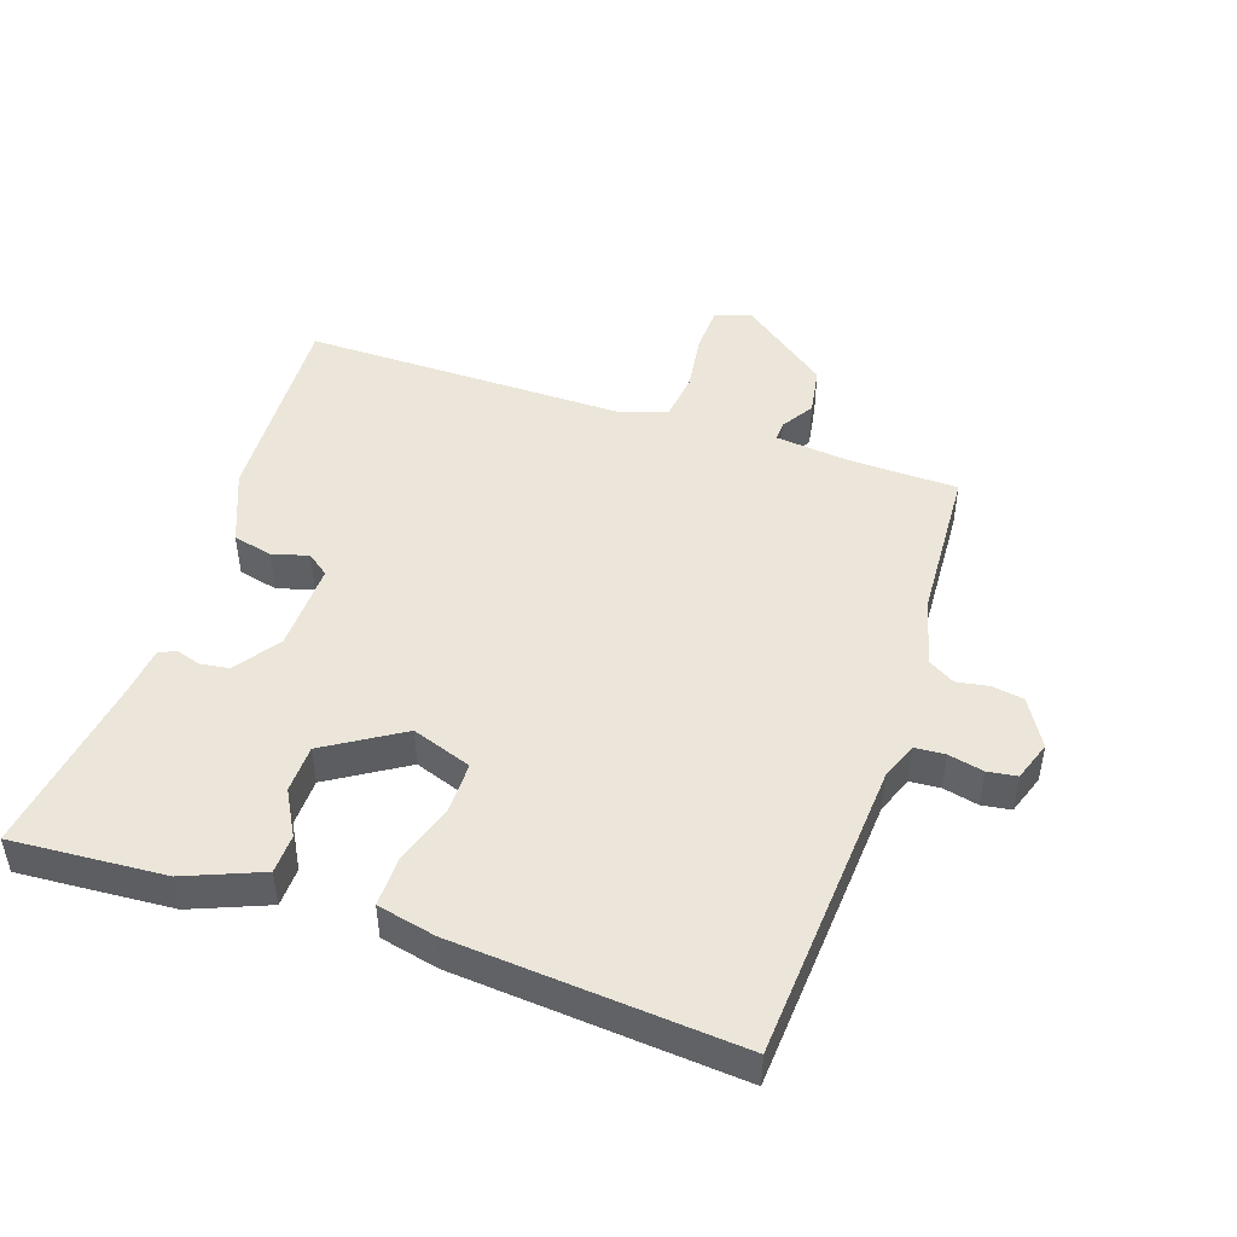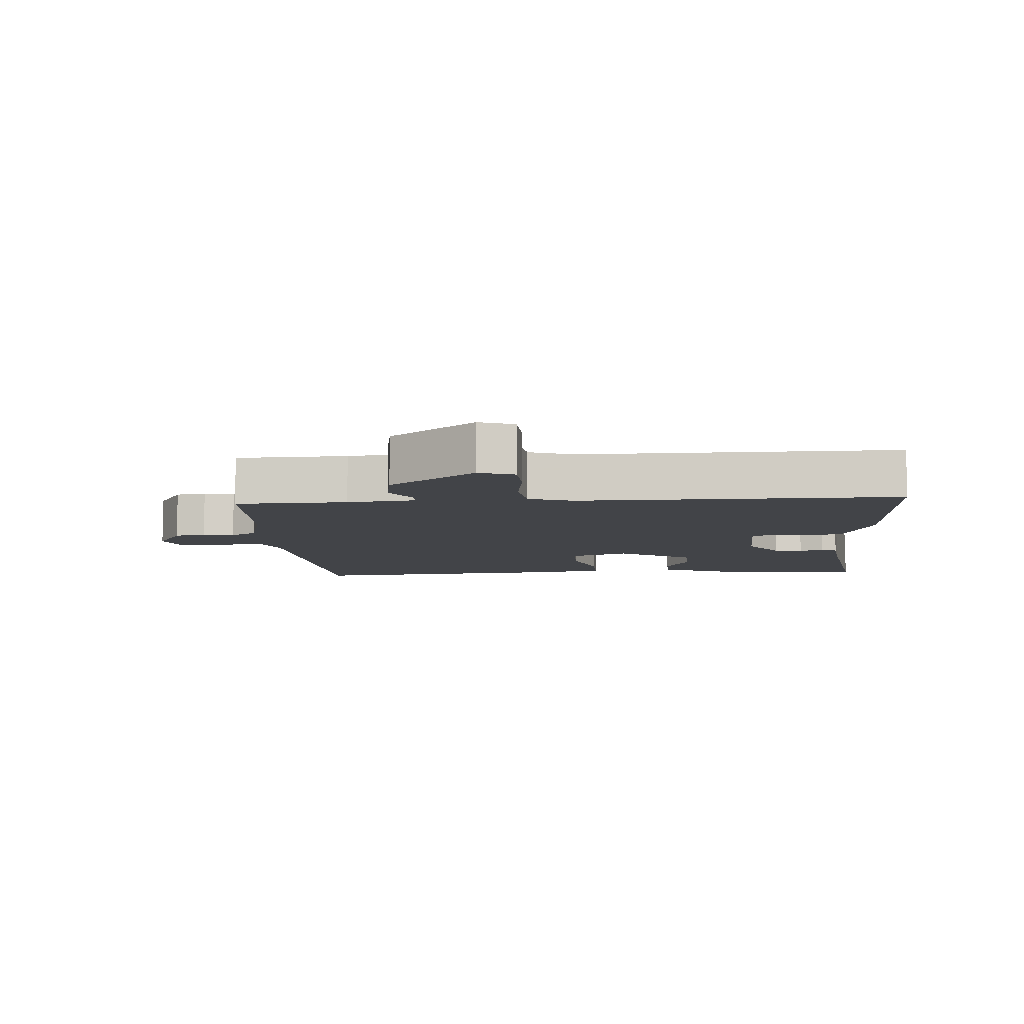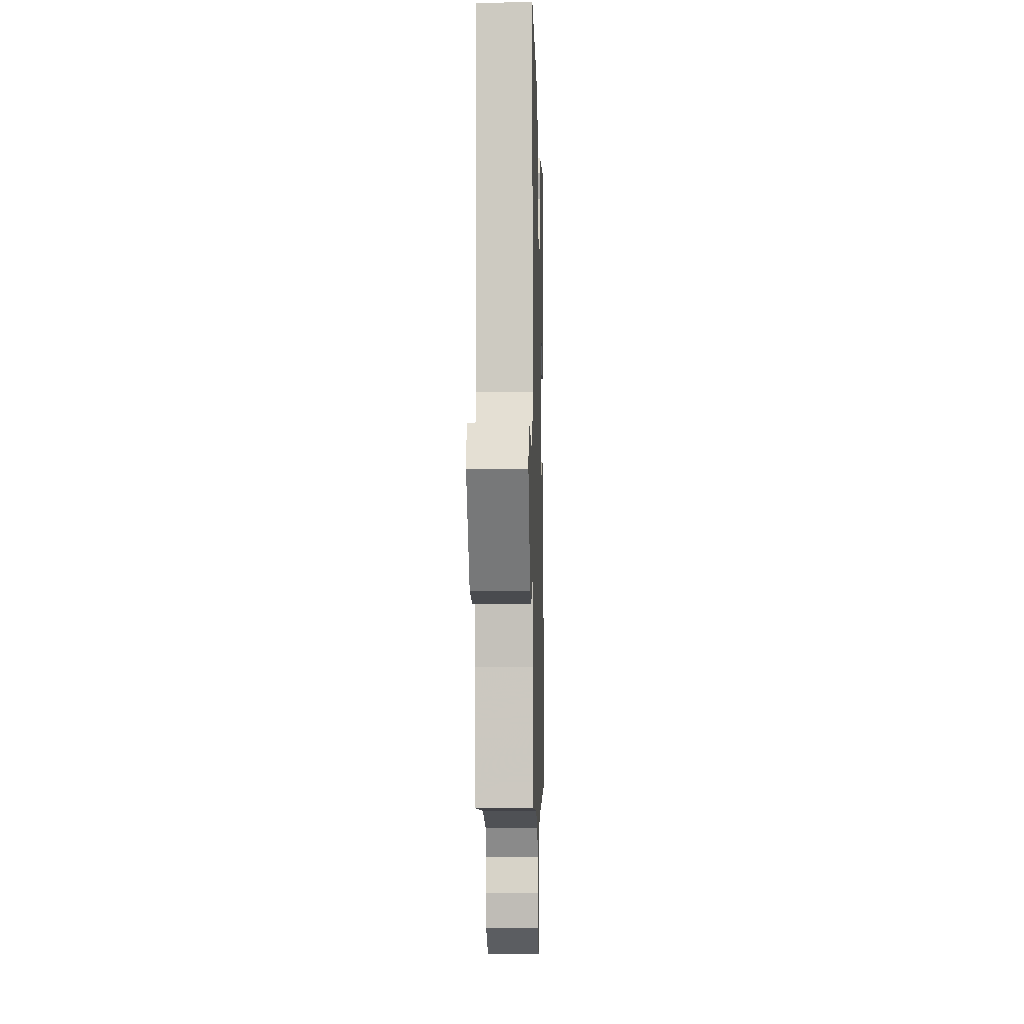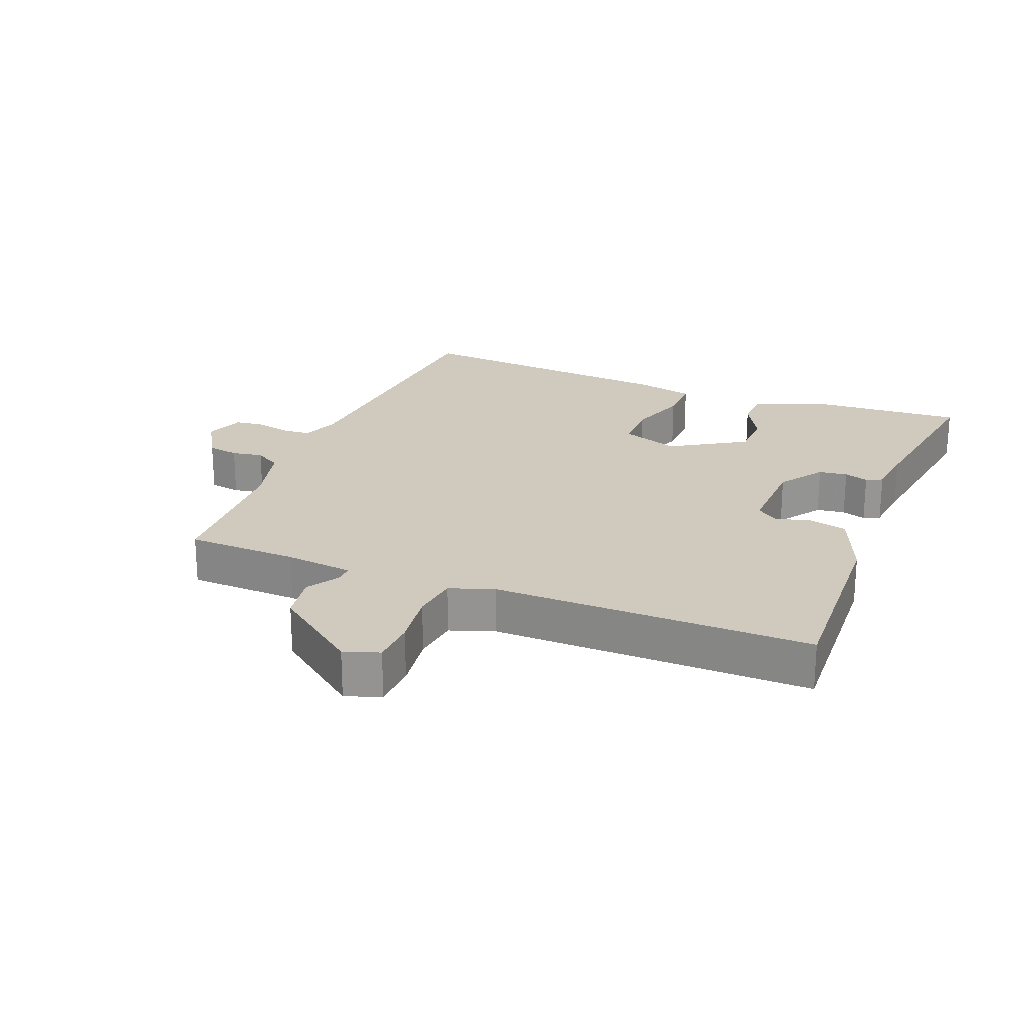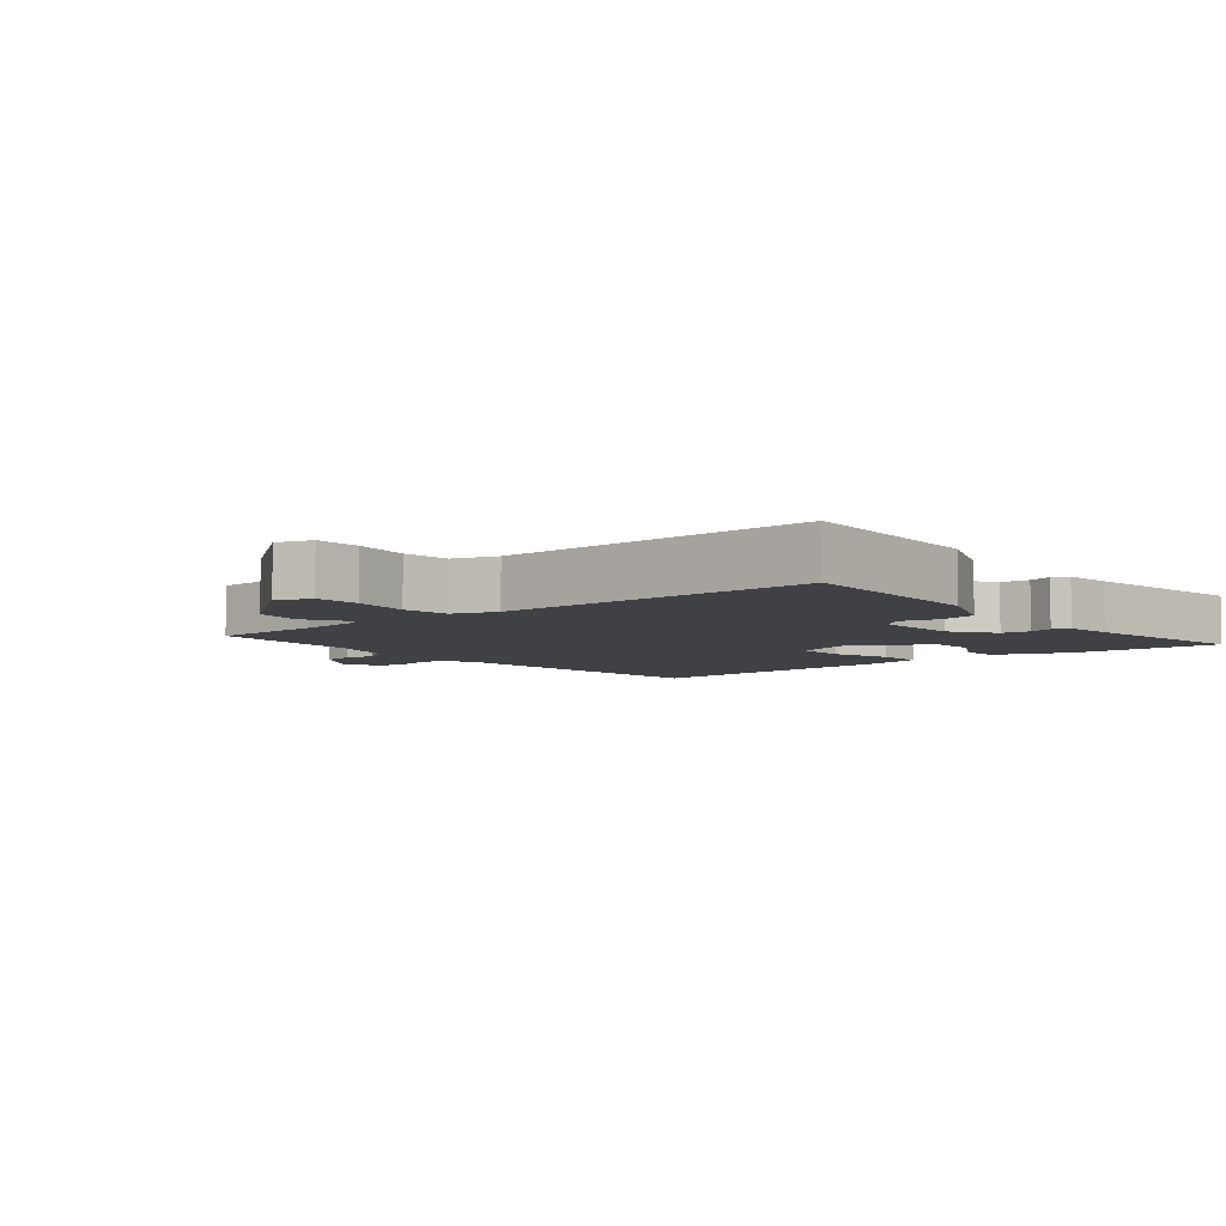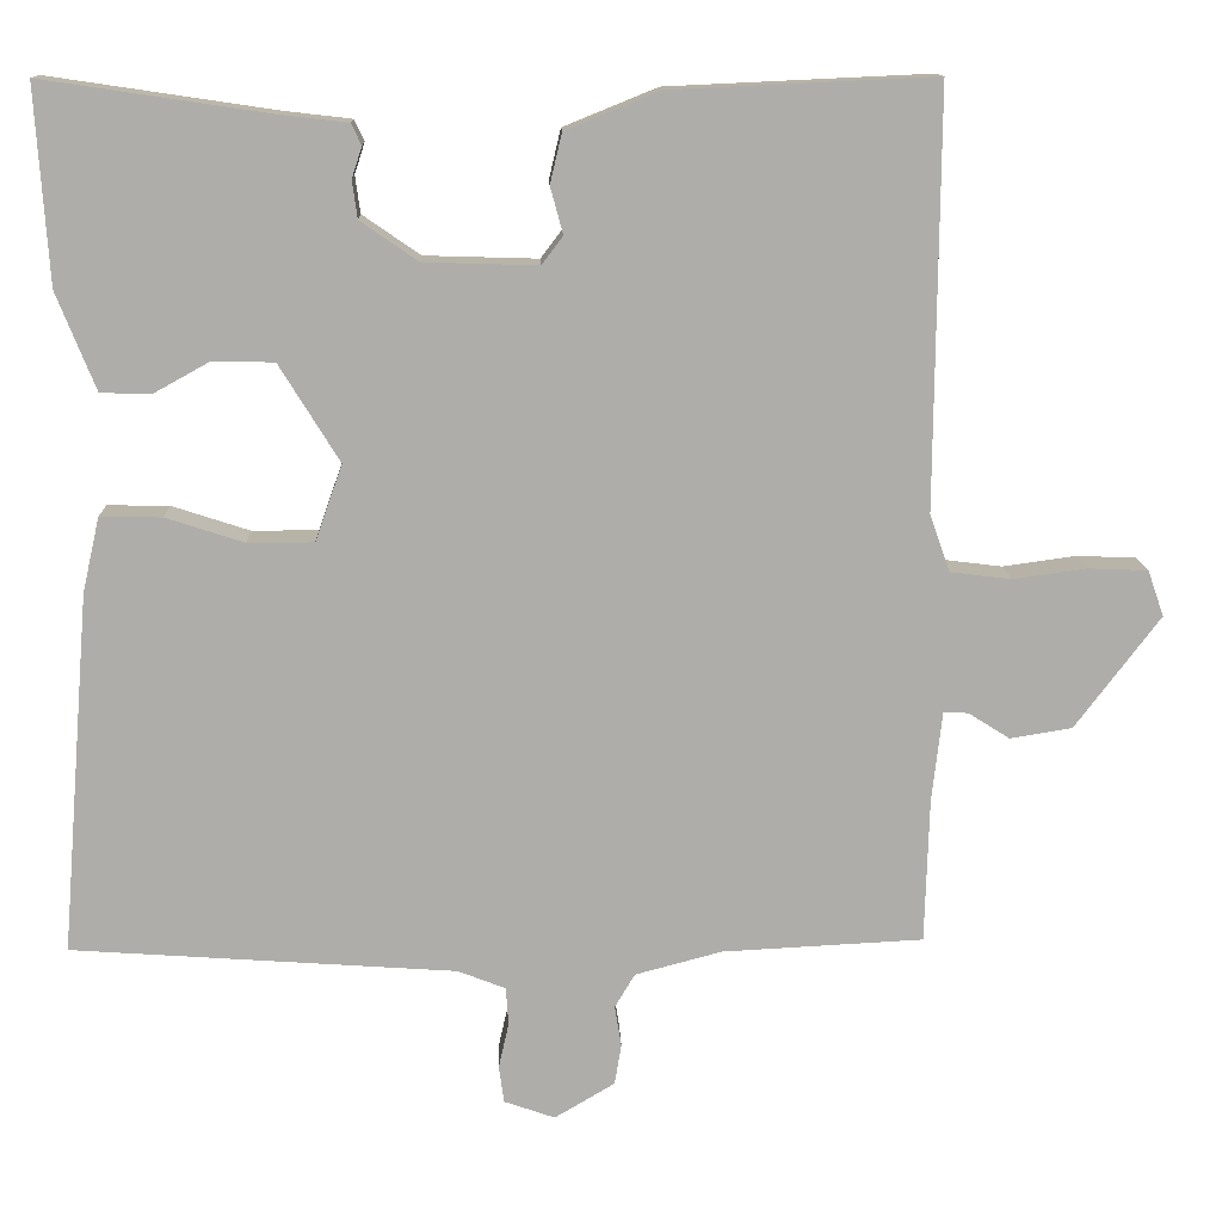
<metadata>
{"format":"obj","ext":"obj","renderer":"f3d","projection":"perspective","resolution":1024,"background":"white","views":[{"elev":47.5,"azim":108.5,"up":"+Y"},{"elev":-8.0,"azim":-85.9,"up":"+Y"},{"elev":-4.7,"azim":-88.5,"up":"+Z"},{"elev":22.8,"azim":-68.2,"up":"+Y"},{"elev":-5.9,"azim":-50.3,"up":"+Y"},{"elev":12.9,"azim":177.9,"up":"+Z"}]}
</metadata>
<code>
v 0.5 0.07 0.5
v 0.485 0.07 0.269
v 0.439 0.07 0.154
v 0.38 0.07 0.152
v 0.313 0.07 0.189
v 0.241 0.07 0.187
v 0.17 0.07 0.072
v 0.202 0.07 -0.018
v 0.28 0.07 -0.018
v 0.372 0.07 0.012
v 0.445 0.07 0.013
v 0.465 0.07 -0.075
v 0.5 0.07 -0.5
v 0.047 0.07 -0.532
v -0.009 0.07 -0.554
v -0.012 0.07 -0.599
v 0 0.07 -0.652
v -0.006 0.07 -0.696
v -0.066 0.07 -0.717
v -0.137 0.07 -0.675
v -0.145 0.07 -0.627
v -0.137 0.07 -0.579
v -0.161 0.07 -0.539
v -0.263 0.07 -0.512
v -0.5 0.07 -0.5
v -0.505 0.07 -0.329
v -0.517 0.07 -0.224
v -0.546 0.07 -0.225
v -0.595 0.07 -0.256
v -0.668 0.07 -0.244
v -0.768 0.07 -0.112
v -0.749 0.07 -0.058
v -0.679 0.07 -0.055
v -0.592 0.07 -0.067
v -0.52 0.07 -0.058
v -0.496 0.07 0.01
v -0.5 0.07 0.5
v -0.19 0.07 0.486
v -0.079 0.07 0.441
v -0.065 0.07 0.382
v -0.08 0.07 0.327
v -0.055 0.07 0.294
v 0.079 0.07 0.298
v 0.147 0.07 0.345
v 0.153 0.07 0.389
v 0.141 0.07 0.426
v 0.153 0.07 0.451
v 0.231 0.07 0.46
v 0.5 0 0.5
v 0.485 0 0.269
v 0.439 0 0.154
v 0.38 0 0.152
v 0.313 0 0.189
v 0.241 0 0.187
v 0.17 0 0.072
v 0.202 0 -0.018
v 0.28 0 -0.018
v 0.372 0 0.012
v 0.445 0 0.013
v 0.465 0 -0.075
v 0.5 0 -0.5
v 0.047 0 -0.532
v -0.009 0 -0.554
v -0.012 0 -0.599
v 0 0 -0.652
v -0.006 0 -0.696
v -0.066 0 -0.717
v -0.137 0 -0.675
v -0.145 0 -0.627
v -0.137 0 -0.579
v -0.161 0 -0.539
v -0.263 0 -0.512
v -0.5 0 -0.5
v -0.505 0 -0.329
v -0.517 0 -0.224
v -0.546 0 -0.225
v -0.595 0 -0.256
v -0.668 0 -0.244
v -0.768 0 -0.112
v -0.749 0 -0.058
v -0.679 0 -0.055
v -0.592 0 -0.067
v -0.52 0 -0.058
v -0.496 0 0.01
v -0.5 0 0.5
v -0.19 0 0.486
v -0.079 0 0.441
v -0.065 0 0.382
v -0.08 0 0.327
v -0.055 0 0.294
v 0.079 0 0.298
v 0.147 0 0.345
v 0.153 0 0.389
v 0.141 0 0.426
v 0.153 0 0.451
v 0.231 0 0.46
f 45 46 47 48
f 3 4 5
f 2 3 5
f 1 2 5
f 48 1 5
f 45 48 5
f 44 45 5
f 43 44 5 6
f 42 43 6 7
f 39 40 41
f 38 39 41
f 37 38 41
f 36 37 41
f 35 36 41 42
f 32 33 34
f 31 32 34
f 30 31 34
f 29 30 34
f 28 29 34
f 27 28 34 35
f 42 7 8
f 35 42 8
f 27 35 8
f 26 27 8
f 20 21 22
f 19 20 22
f 18 19 22
f 17 18 22
f 16 17 22
f 15 16 22 23
f 14 15 23 24
f 13 14 24
f 12 13 24
f 11 12 24
f 10 11 24
f 9 10 24
f 24 25 26
f 9 24 26
f 8 9 26
f 96 95 94 93
f 53 52 51
f 53 51 50
f 53 50 49
f 53 49 96
f 53 96 93
f 53 93 92
f 54 53 92 91
f 55 54 91 90
f 89 88 87
f 89 87 86
f 89 86 85
f 89 85 84
f 90 89 84 83
f 82 81 80
f 82 80 79
f 82 79 78
f 82 78 77
f 82 77 76
f 83 82 76 75
f 56 55 90
f 56 90 83
f 56 83 75
f 56 75 74
f 70 69 68
f 70 68 67
f 70 67 66
f 70 66 65
f 70 65 64
f 71 70 64 63
f 72 71 63 62
f 72 62 61
f 72 61 60
f 72 60 59
f 72 59 58
f 72 58 57
f 74 73 72
f 74 72 57
f 74 57 56
f 1 49 50 2
f 2 50 51 3
f 3 51 52 4
f 4 52 53 5
f 5 53 54 6
f 6 54 55 7
f 7 55 56 8
f 8 56 57 9
f 9 57 58 10
f 10 58 59 11
f 11 59 60 12
f 12 60 61 13
f 13 61 62 14
f 14 62 63 15
f 15 63 64 16
f 16 64 65 17
f 17 65 66 18
f 18 66 67 19
f 19 67 68 20
f 20 68 69 21
f 21 69 70 22
f 22 70 71 23
f 23 71 72 24
f 24 72 73 25
f 25 73 74 26
f 26 74 75 27
f 27 75 76 28
f 28 76 77 29
f 29 77 78 30
f 30 78 79 31
f 31 79 80 32
f 32 80 81 33
f 33 81 82 34
f 34 82 83 35
f 35 83 84 36
f 36 84 85 37
f 37 85 86 38
f 38 86 87 39
f 39 87 88 40
f 40 88 89 41
f 41 89 90 42
f 42 90 91 43
f 43 91 92 44
f 44 92 93 45
f 45 93 94 46
f 46 94 95 47
f 47 95 96 48
f 48 96 49 1

</code>
